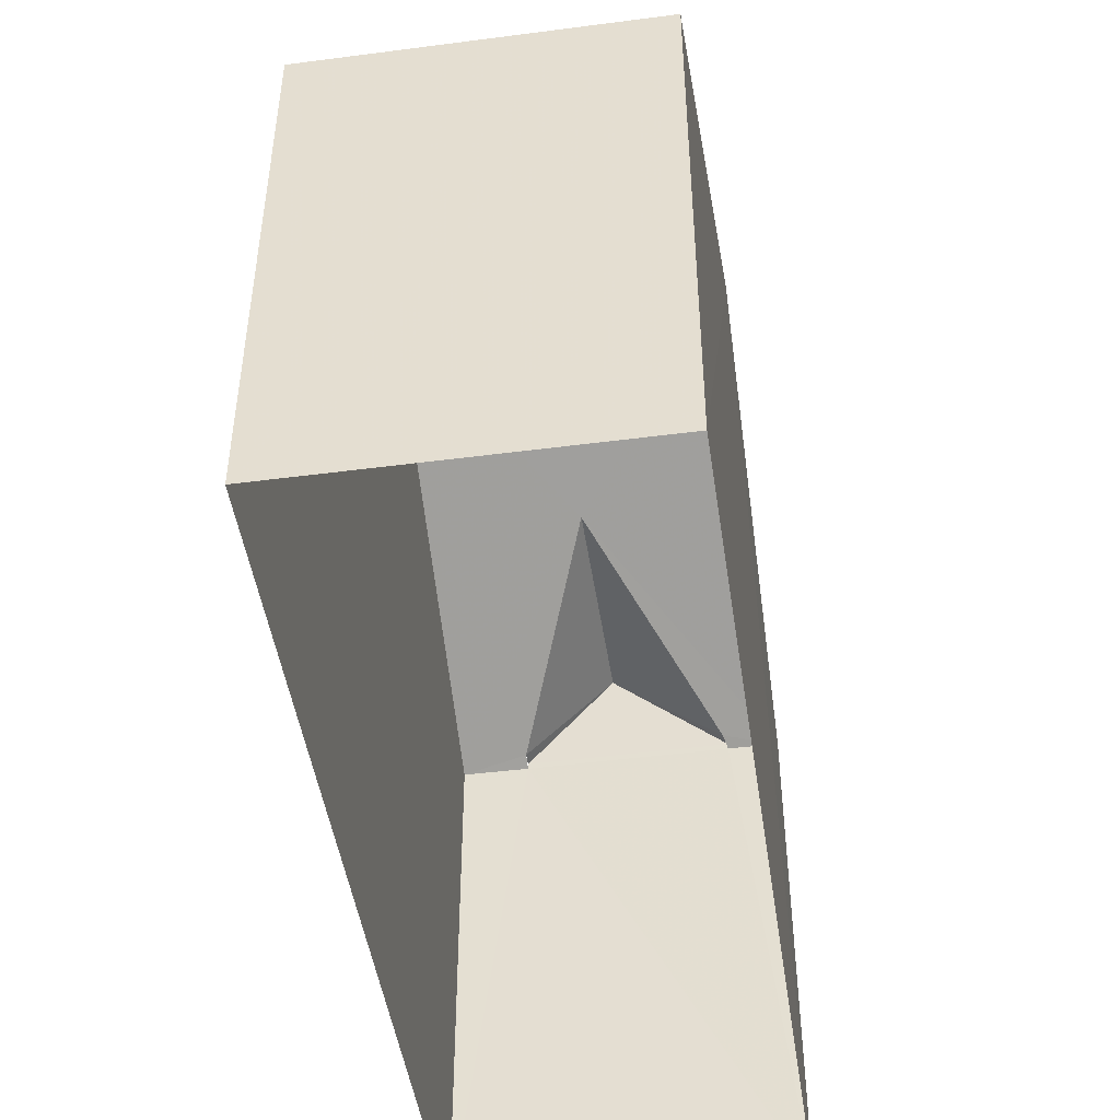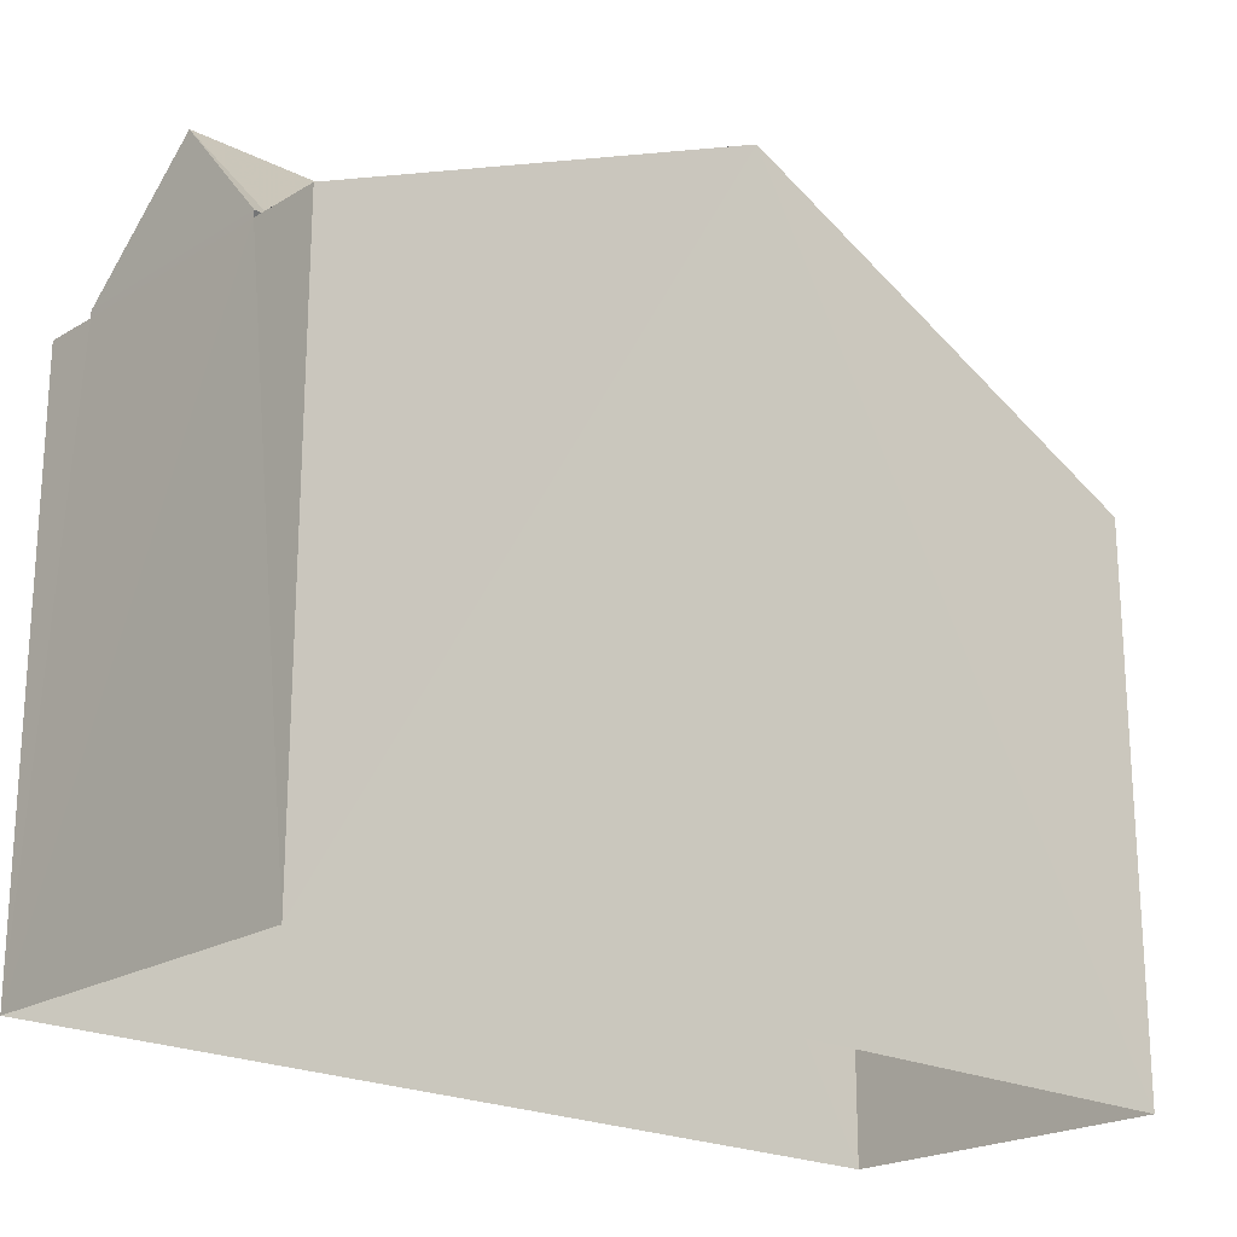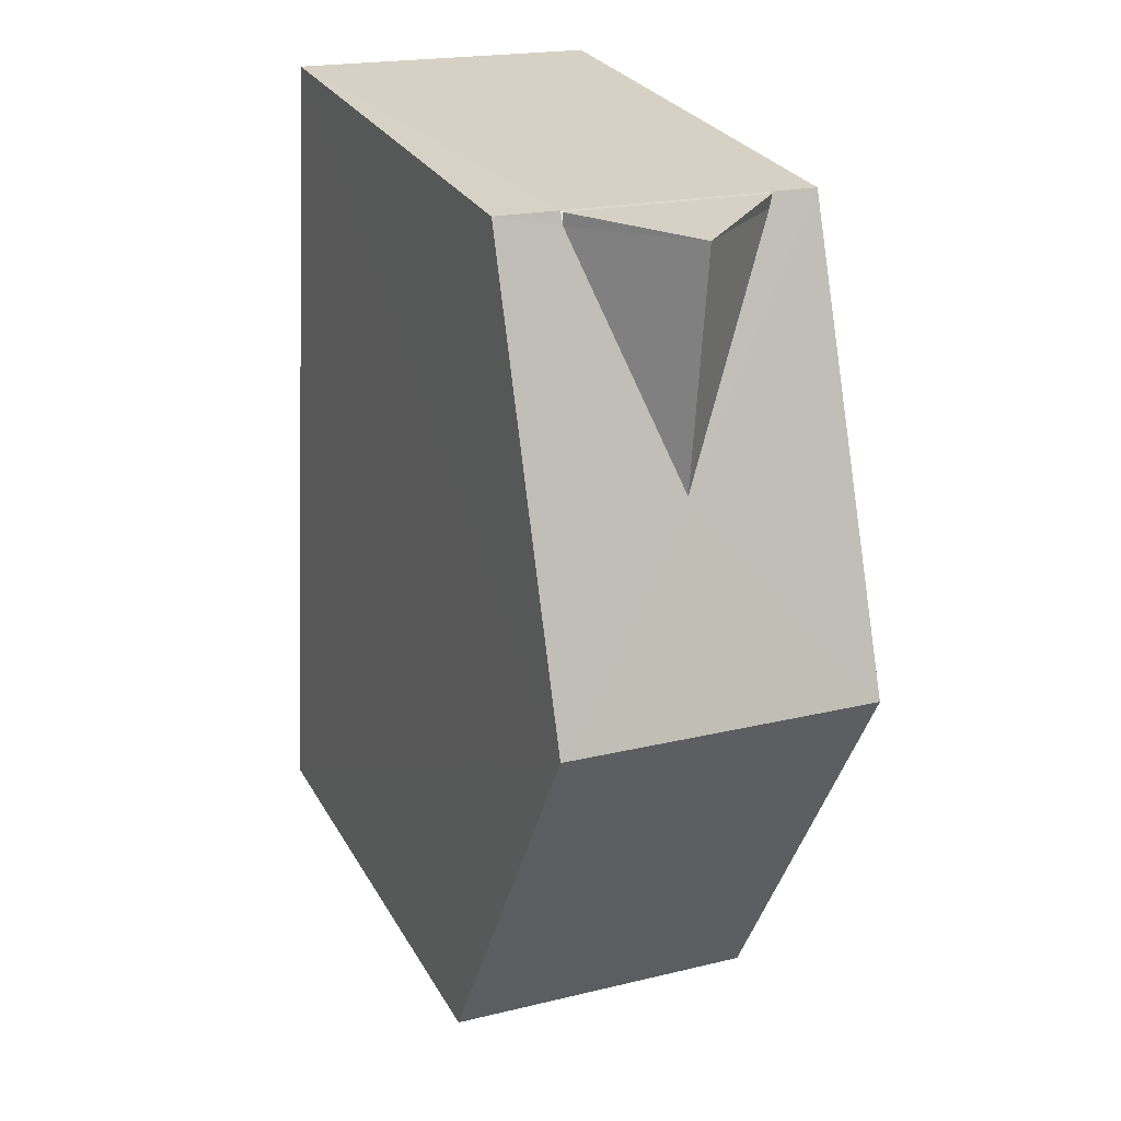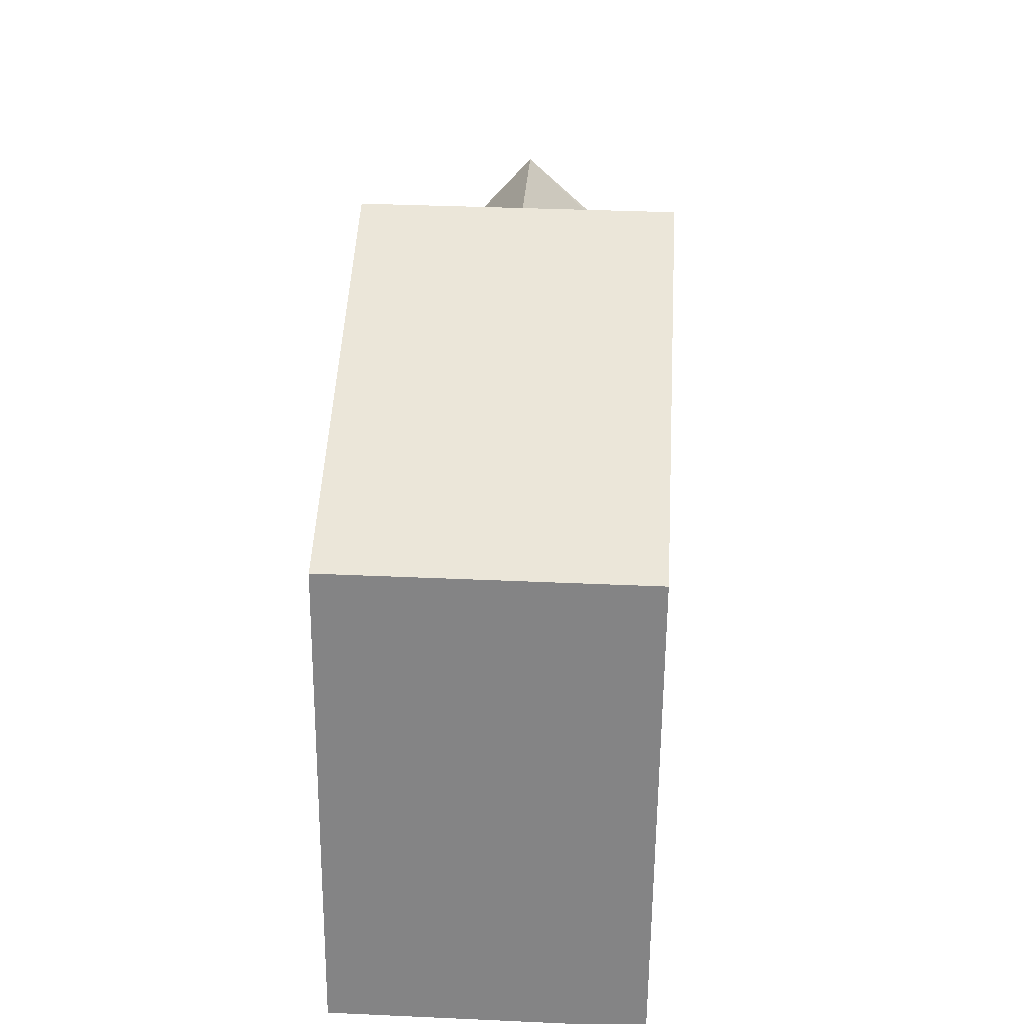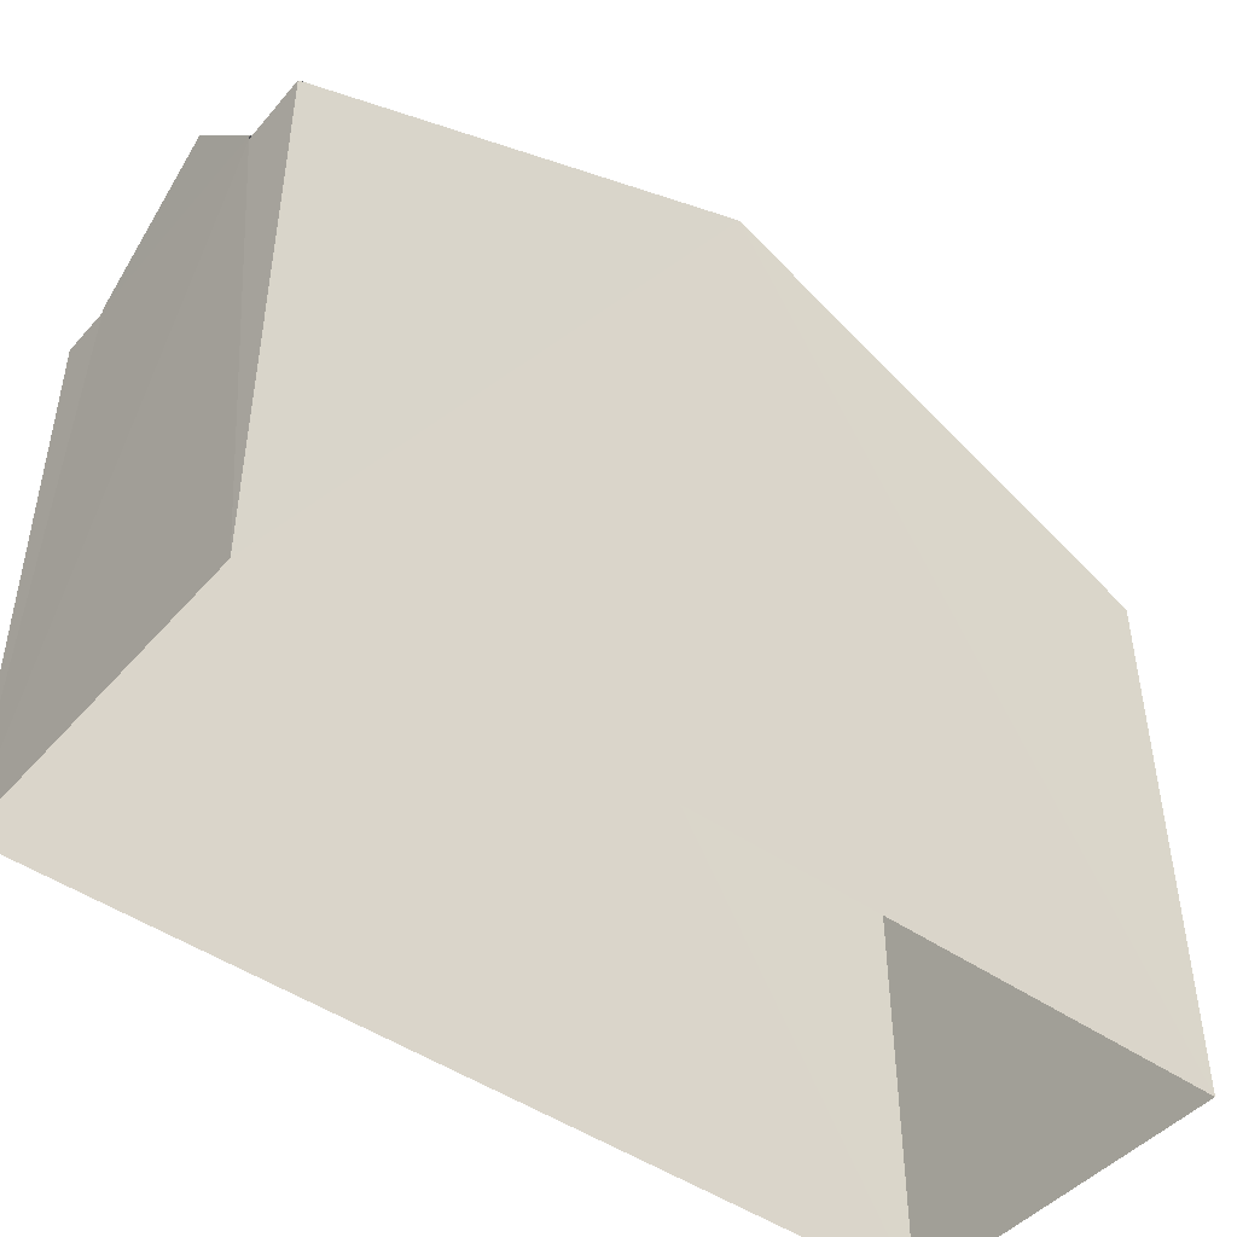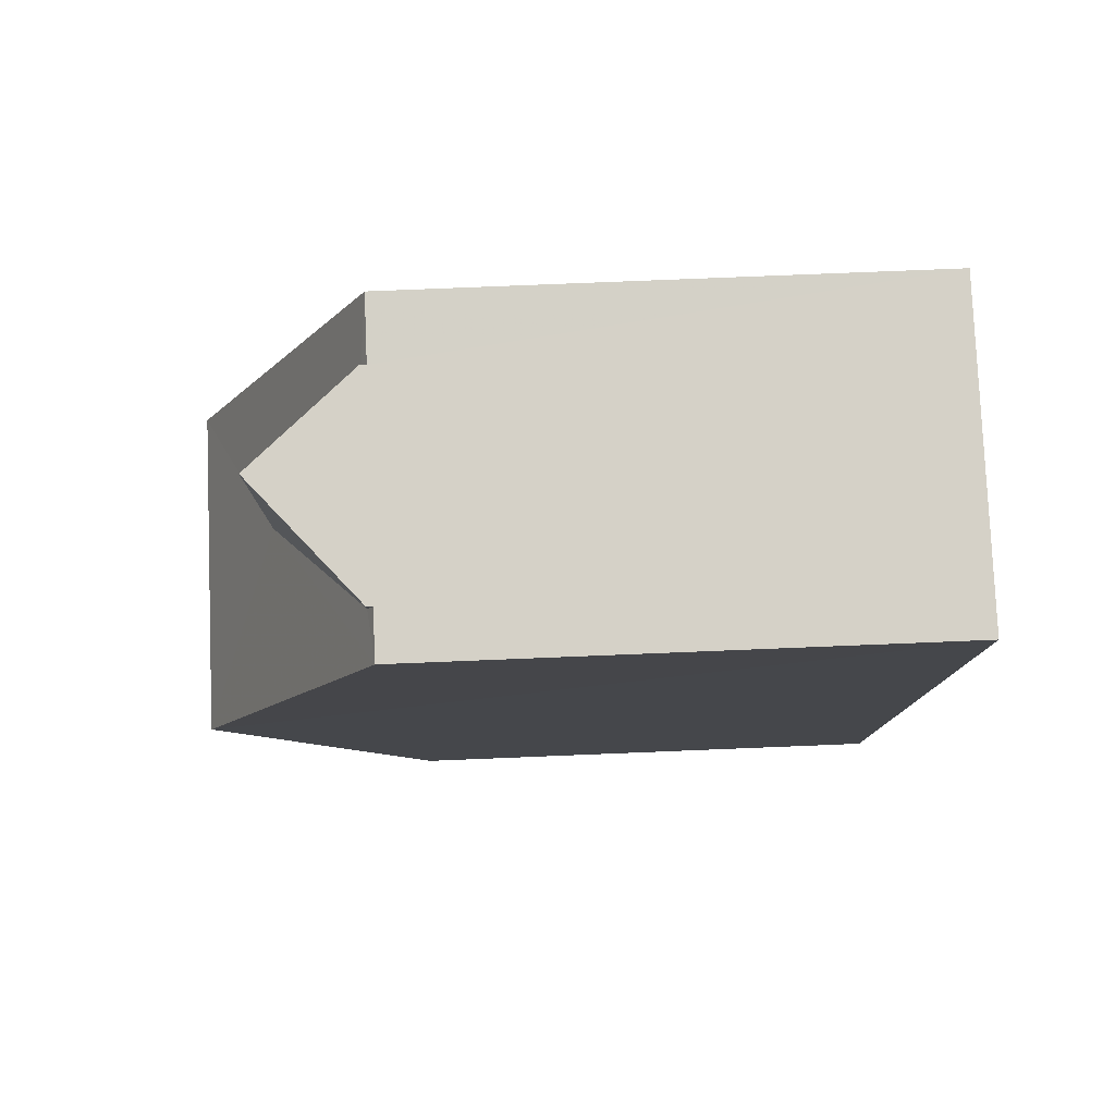
<metadata>
{"format":"obj","ext":"obj","renderer":"f3d","projection":"perspective","resolution":1024,"background":"white","views":[{"elev":-47.2,"azim":5.1,"up":"+Z"},{"elev":-21.1,"azim":-135.6,"up":"+Z"},{"elev":27.7,"azim":-24.1,"up":"+Y"},{"elev":-61.9,"azim":-0.5,"up":"+Y"},{"elev":-46.2,"azim":-131.8,"up":"+Z"},{"elev":76.4,"azim":87.6,"up":"+Y"}]}
</metadata>
<code>
v -3.718e+05 -1.055e+05 26.48
v -3.718e+05 -1.055e+05 26.48
v -3.718e+05 -1.055e+05 26.48
v -3.718e+05 -1.055e+05 26.48
v -3.718e+05 -1.055e+05 36.34
v -3.718e+05 -1.055e+05 33.59
v -3.718e+05 -1.055e+05 36.34
v -3.718e+05 -1.055e+05 33.59
v -3.718e+05 -1.055e+05 33.68
v -3.718e+05 -1.055e+05 35.1
v -3.718e+05 -1.055e+05 33.68
v -3.718e+05 -1.055e+05 35.1
v -3.718e+05 -1.055e+05 33.68
v -3.718e+05 -1.055e+05 33.68
v -3.718e+05 -1.055e+05 33.59
v -3.718e+05 -1.055e+05 33.59
v -3.718e+05 -1.055e+05 33.59
v -3.718e+05 -1.055e+05 33.59
f 1 2 3
f 4 1 3
f 18 9 11
f 5 6 7
f 5 8 6
f 9 10 11
f 9 12 10
f 13 14 10
f 12 13 10
f 12 7 15
f 15 16 13
f 5 7 12
f 17 5 12
f 18 17 9
f 9 17 12
f 12 15 13
f 6 1 7
f 1 4 7
f 4 15 7
f 13 16 14
f 6 2 1
f 6 8 2
f 11 10 14
f 17 18 3
f 11 14 18
f 18 4 3
f 16 15 4
f 18 14 16
f 18 16 4
f 17 3 5
f 3 2 5
f 2 8 5

</code>
